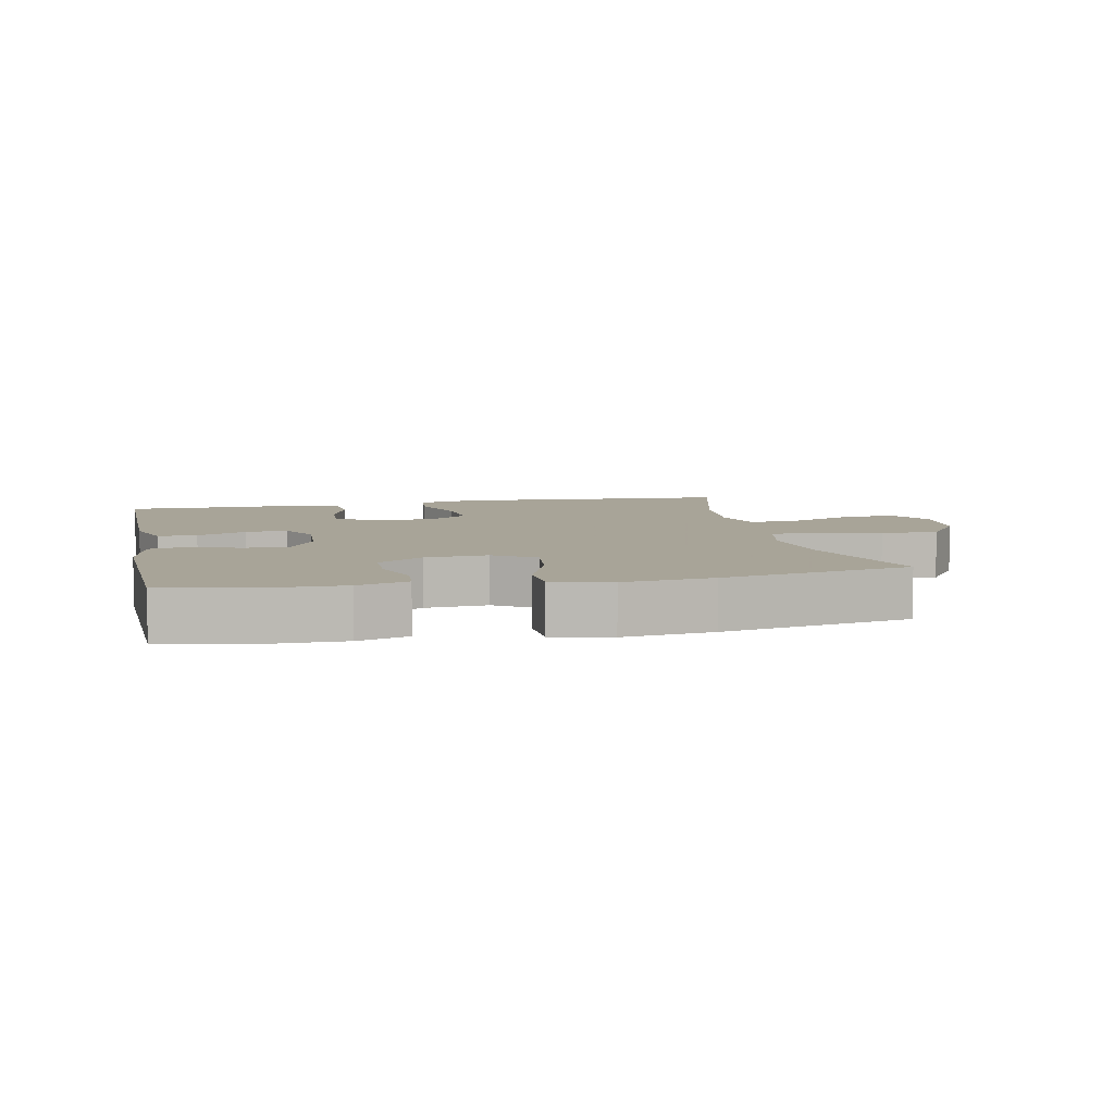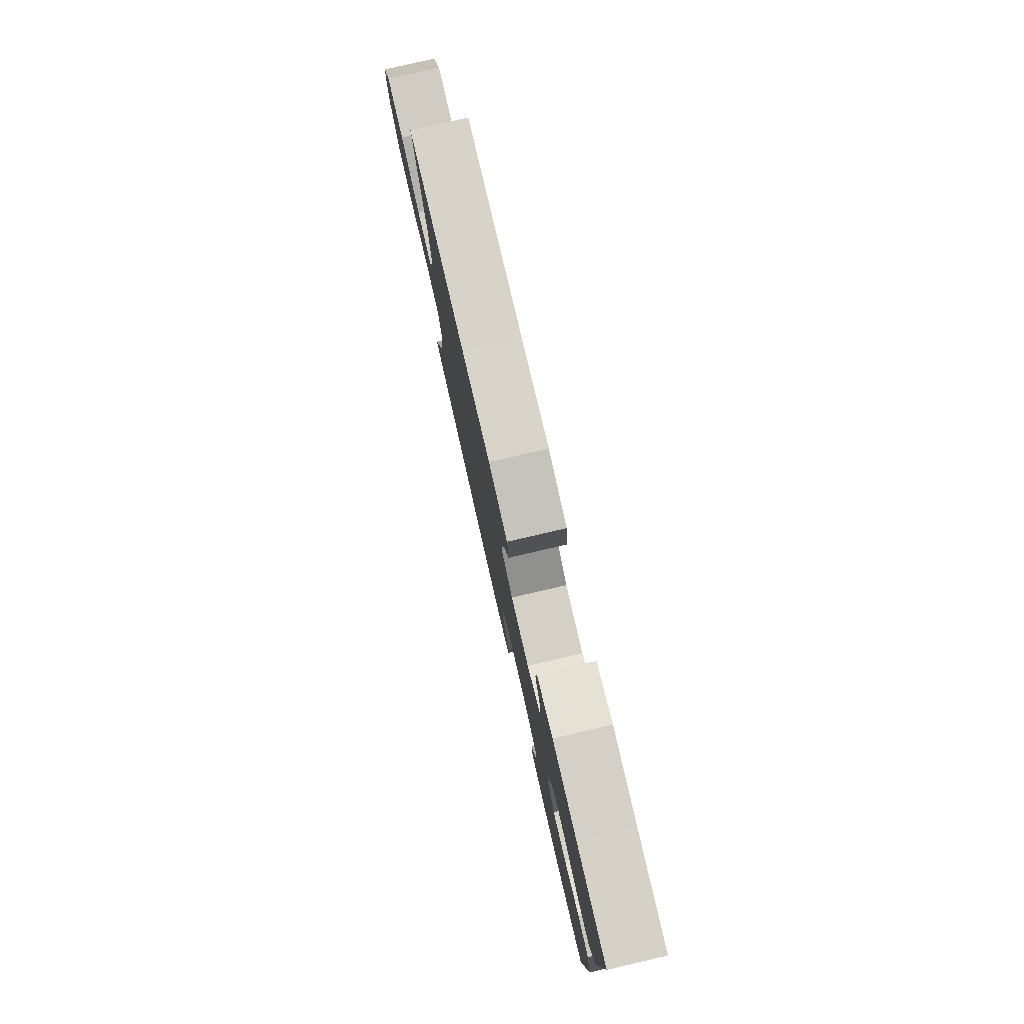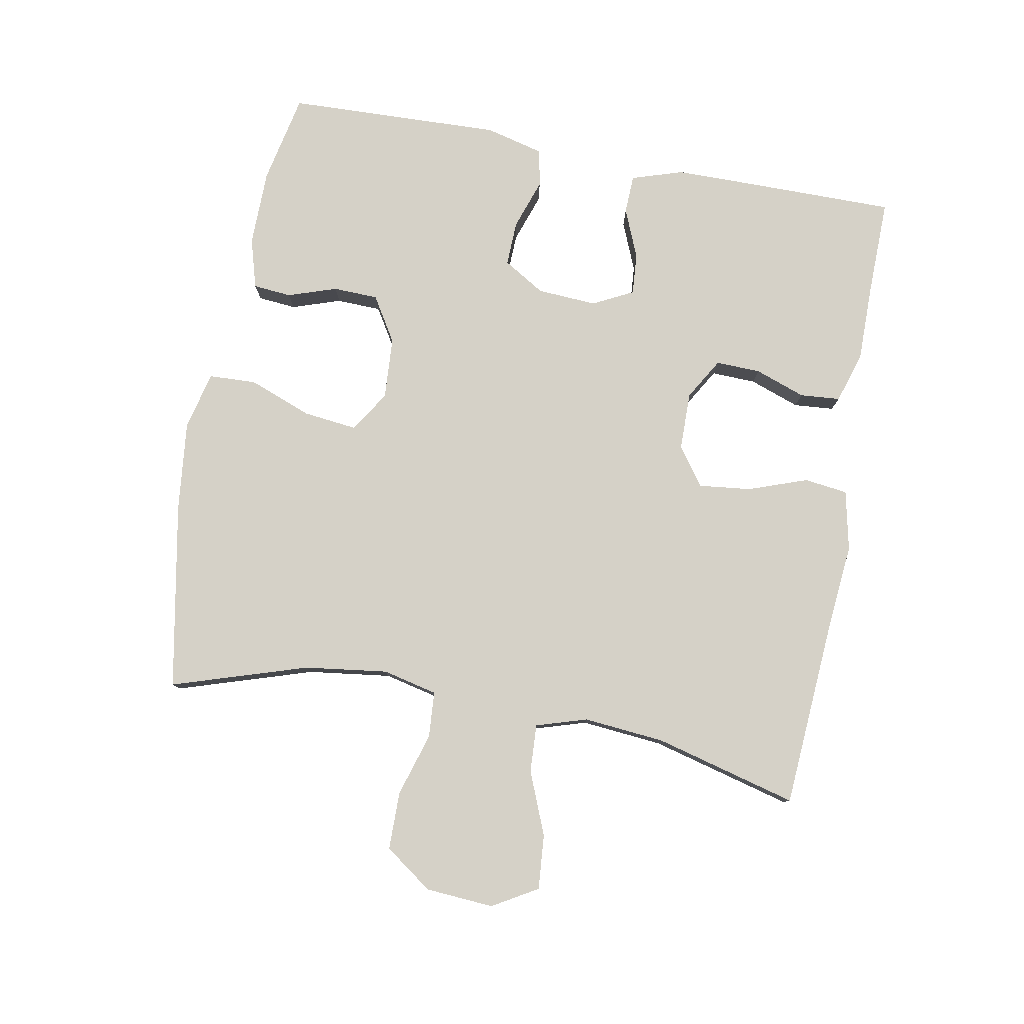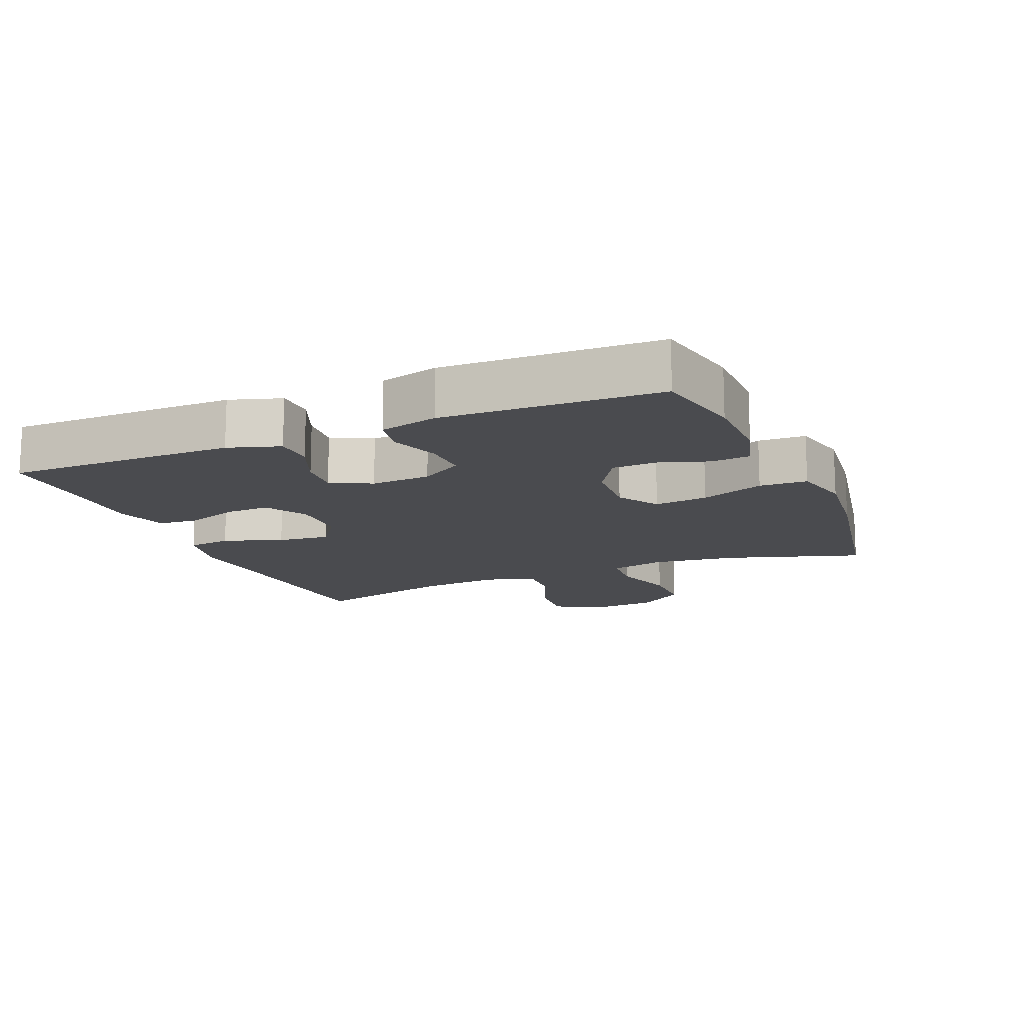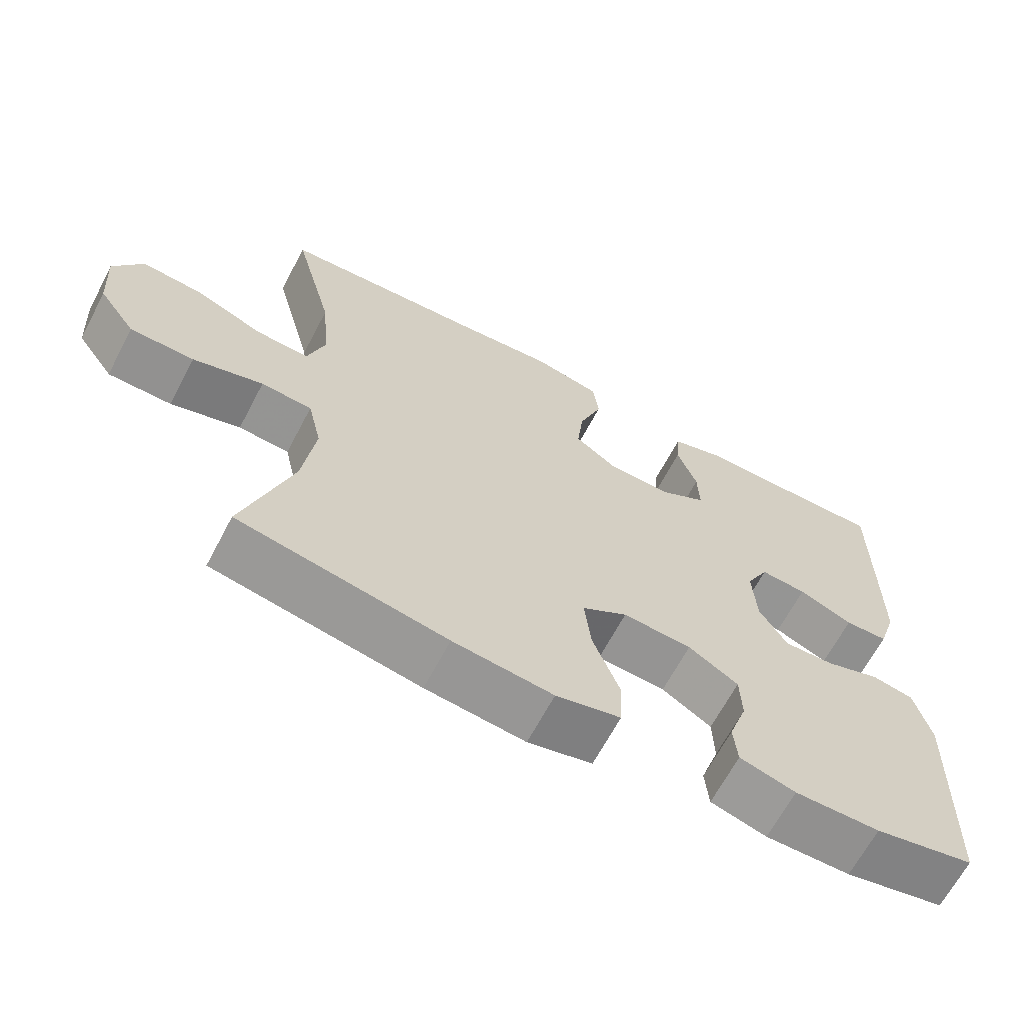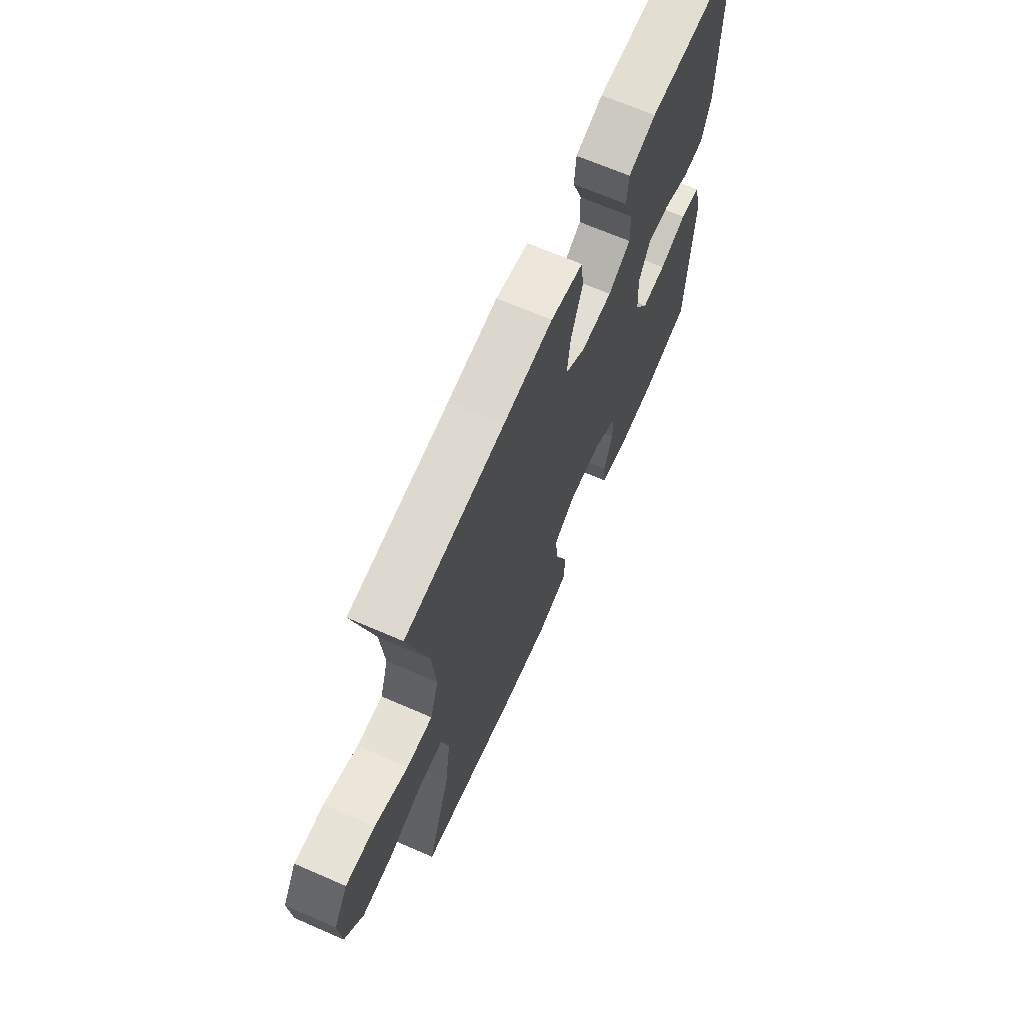
<metadata>
{"format":"obj","ext":"obj","renderer":"f3d","projection":"perspective","resolution":1024,"background":"white","views":[{"elev":7.0,"azim":168.1,"up":"+Y"},{"elev":79.7,"azim":77.0,"up":"+Z"},{"elev":79.7,"azim":-79.4,"up":"+Y"},{"elev":-14.3,"azim":112.9,"up":"+Y"},{"elev":-65.9,"azim":-27.8,"up":"+Z"},{"elev":68.0,"azim":-66.5,"up":"+Z"}]}
</metadata>
<code>
v -0.5 0.07 0.5
v -0.221 0.07 0.518
v -0.083 0.07 0.53
v 0.008 0.07 0.51
v 0.016 0.07 0.444
v -0.016 0.07 0.355
v -0.025 0.07 0.276
v 0.033 0.07 0.234
v 0.121 0.07 0.233
v 0.184 0.07 0.27
v 0.182 0.07 0.338
v 0.155 0.07 0.414
v 0.16 0.07 0.475
v 0.237 0.07 0.499
v 0.354 0.07 0.498
v 0.5 0.07 0.5
v 0.499 0.07 0.276
v 0.498 0.07 0.155
v 0.473 0.07 0.077
v 0.414 0.07 0.075
v 0.34 0.07 0.106
v 0.277 0.07 0.111
v 0.246 0.07 0.05
v 0.251 0.07 -0.04
v 0.289 0.07 -0.103
v 0.357 0.07 -0.101
v 0.433 0.07 -0.075
v 0.49 0.07 -0.086
v 0.512 0.07 -0.174
v 0.5 0.07 -0.5
v 0.364 0.07 -0.528
v 0.248 0.07 -0.529
v 0.172 0.07 -0.507
v 0.167 0.07 -0.449
v 0.192 0.07 -0.375
v 0.19 0.07 -0.307
v 0.122 0.07 -0.265
v 0.028 0.07 -0.259
v -0.034 0.07 -0.298
v -0.025 0.07 -0.379
v 0.011 0.07 -0.475
v 0.008 0.07 -0.547
v -0.08 0.07 -0.568
v -0.216 0.07 -0.553
v -0.5 0.07 -0.5
v -0.434 0.07 -0.295
v -0.417 0.07 -0.169
v -0.436 0.07 -0.086
v -0.506 0.07 -0.081
v -0.602 0.07 -0.11
v -0.69 0.07 -0.109
v -0.741 0.07 -0.037
v -0.748 0.07 0.066
v -0.708 0.07 0.134
v -0.625 0.07 0.127
v -0.53 0.07 0.088
v -0.457 0.07 0.084
v -0.433 0.07 0.161
v -0.444 0.07 0.284
v -0.5 0 0.5
v -0.221 0 0.518
v -0.083 0 0.53
v 0.008 0 0.51
v 0.016 0 0.444
v -0.016 0 0.355
v -0.025 0 0.276
v 0.033 0 0.234
v 0.121 0 0.233
v 0.184 0 0.27
v 0.182 0 0.338
v 0.155 0 0.414
v 0.16 0 0.475
v 0.237 0 0.499
v 0.354 0 0.498
v 0.5 0 0.5
v 0.499 0 0.276
v 0.498 0 0.155
v 0.473 0 0.077
v 0.414 0 0.075
v 0.34 0 0.106
v 0.277 0 0.111
v 0.246 0 0.05
v 0.251 0 -0.04
v 0.289 0 -0.103
v 0.357 0 -0.101
v 0.433 0 -0.075
v 0.49 0 -0.086
v 0.512 0 -0.174
v 0.5 0 -0.5
v 0.364 0 -0.528
v 0.248 0 -0.529
v 0.172 0 -0.507
v 0.167 0 -0.449
v 0.192 0 -0.375
v 0.19 0 -0.307
v 0.122 0 -0.265
v 0.028 0 -0.259
v -0.034 0 -0.298
v -0.025 0 -0.379
v 0.011 0 -0.475
v 0.008 0 -0.547
v -0.08 0 -0.568
v -0.216 0 -0.553
v -0.5 0 -0.5
v -0.434 0 -0.295
v -0.417 0 -0.169
v -0.436 0 -0.086
v -0.506 0 -0.081
v -0.602 0 -0.11
v -0.69 0 -0.109
v -0.741 0 -0.037
v -0.748 0 0.066
v -0.708 0 0.134
v -0.625 0 0.127
v -0.53 0 0.088
v -0.457 0 0.084
v -0.433 0 0.161
v -0.444 0 0.284
f 53 54 55 56
f 53 56 57
f 52 53 57
f 49 50 51 52
f 48 49 52 57
f 47 48 57 58
f 43 44 45 46
f 43 46 47
f 40 41 42 43
f 39 40 43 47
f 38 39 47 58
f 32 33 34 35
f 32 35 36
f 31 32 36
f 30 31 36
f 29 30 36
f 26 27 28 29
f 25 26 29 36
f 24 25 36 37
f 18 19 20 21
f 18 21 22
f 15 16 17 18
f 15 18 22
f 14 15 22 23
f 11 12 13 14
f 10 11 14 23
f 3 4 5 6
f 2 3 6 7
f 59 1 2 7
f 58 59 7 8
f 38 58 8 9
f 23 24 37 38
f 9 10 23 38
f 115 114 113 112
f 116 115 112
f 116 112 111
f 111 110 109 108
f 116 111 108 107
f 117 116 107 106
f 105 104 103 102
f 106 105 102
f 102 101 100 99
f 106 102 99 98
f 117 106 98 97
f 94 93 92 91
f 95 94 91
f 95 91 90
f 95 90 89
f 95 89 88
f 88 87 86 85
f 95 88 85 84
f 96 95 84 83
f 80 79 78 77
f 81 80 77
f 77 76 75 74
f 81 77 74
f 82 81 74 73
f 73 72 71 70
f 82 73 70 69
f 65 64 63 62
f 66 65 62 61
f 66 61 60 118
f 67 66 118 117
f 68 67 117 97
f 97 96 83 82
f 97 82 69 68
f 1 60 61 2
f 2 61 62 3
f 3 62 63 4
f 4 63 64 5
f 5 64 65 6
f 6 65 66 7
f 7 66 67 8
f 8 67 68 9
f 9 68 69 10
f 10 69 70 11
f 11 70 71 12
f 12 71 72 13
f 13 72 73 14
f 14 73 74 15
f 15 74 75 16
f 16 75 76 17
f 17 76 77 18
f 18 77 78 19
f 19 78 79 20
f 20 79 80 21
f 21 80 81 22
f 22 81 82 23
f 23 82 83 24
f 24 83 84 25
f 25 84 85 26
f 26 85 86 27
f 27 86 87 28
f 28 87 88 29
f 29 88 89 30
f 30 89 90 31
f 31 90 91 32
f 32 91 92 33
f 33 92 93 34
f 34 93 94 35
f 35 94 95 36
f 36 95 96 37
f 37 96 97 38
f 38 97 98 39
f 39 98 99 40
f 40 99 100 41
f 41 100 101 42
f 42 101 102 43
f 43 102 103 44
f 44 103 104 45
f 45 104 105 46
f 46 105 106 47
f 47 106 107 48
f 48 107 108 49
f 49 108 109 50
f 50 109 110 51
f 51 110 111 52
f 52 111 112 53
f 53 112 113 54
f 54 113 114 55
f 55 114 115 56
f 56 115 116 57
f 57 116 117 58
f 58 117 118 59
f 59 118 60 1

</code>
